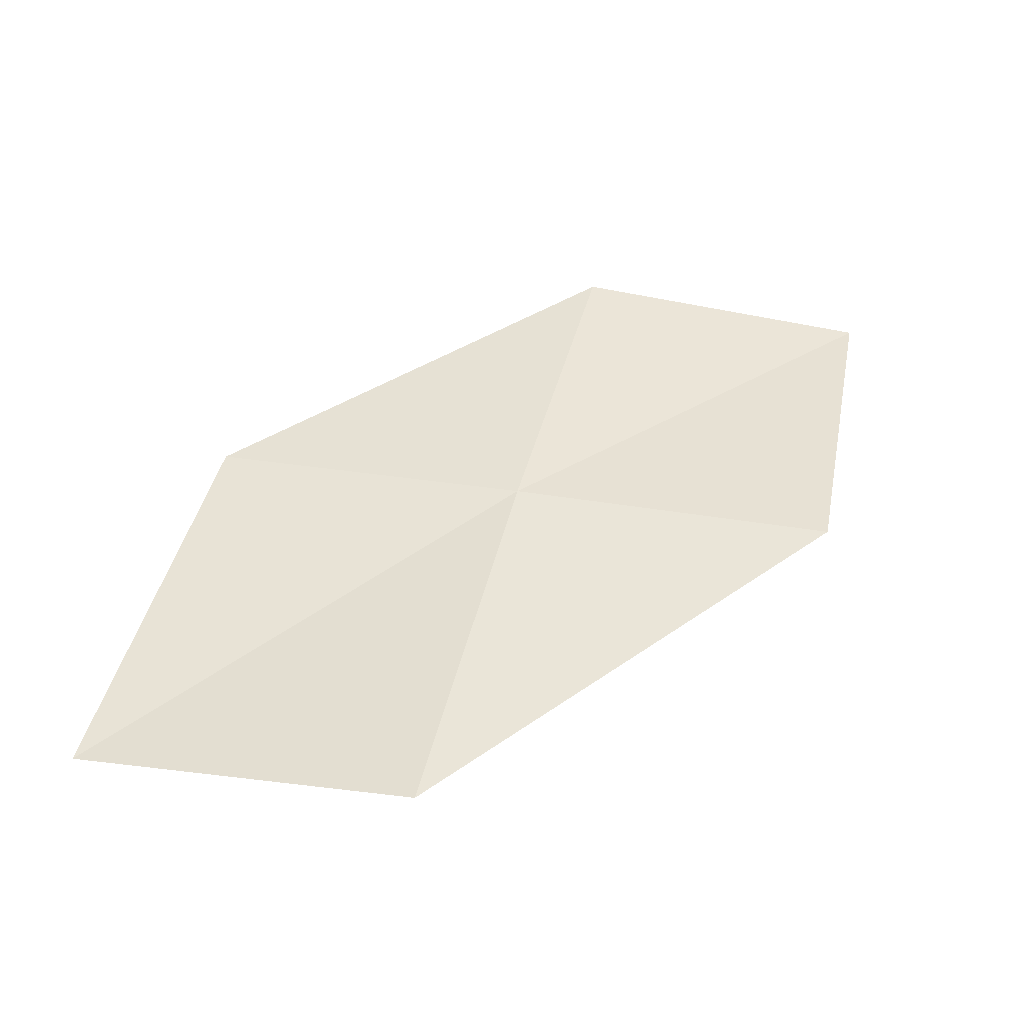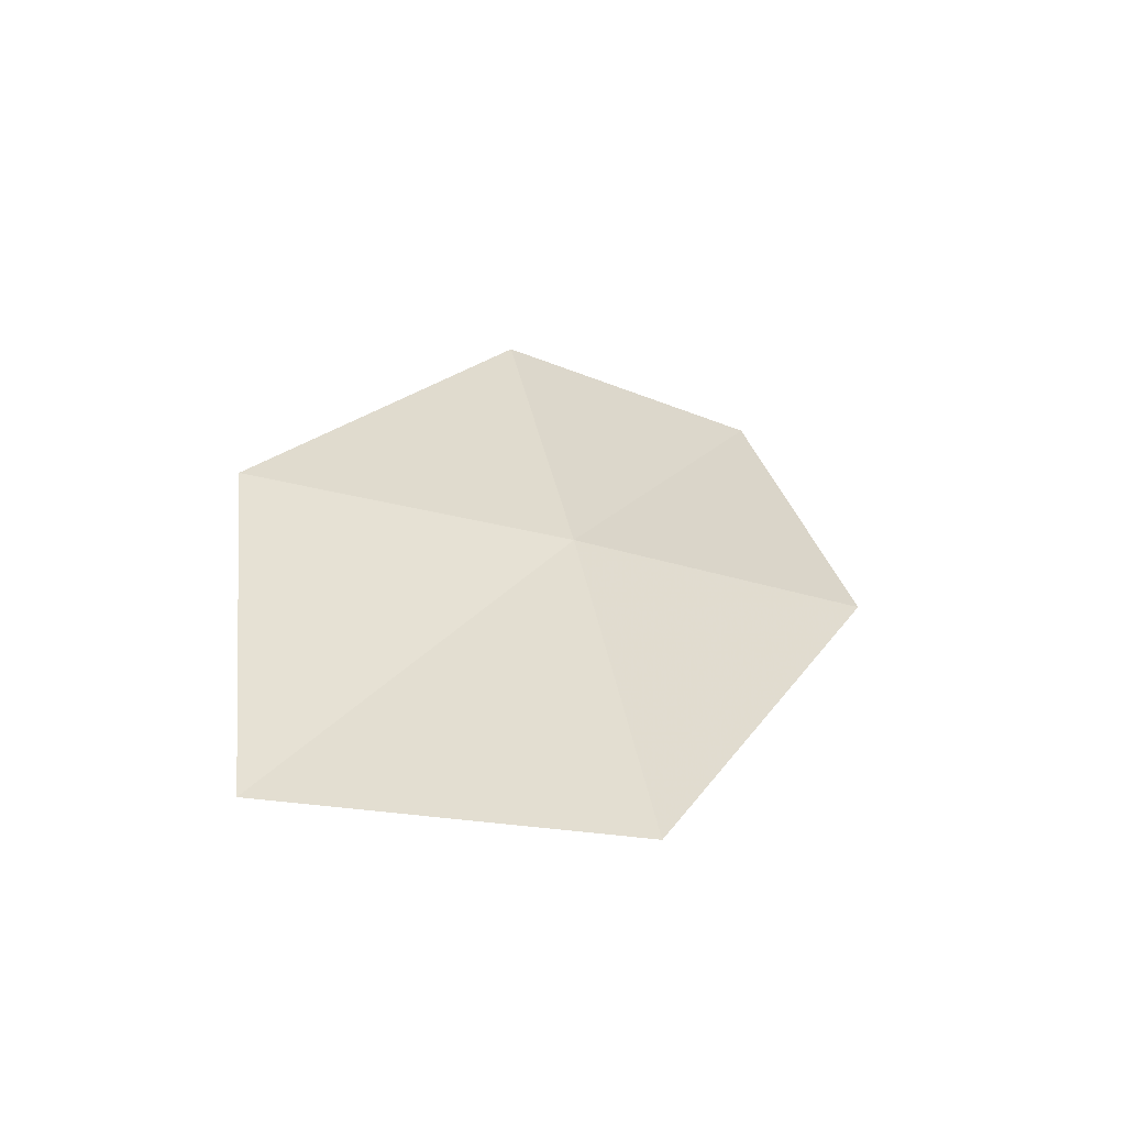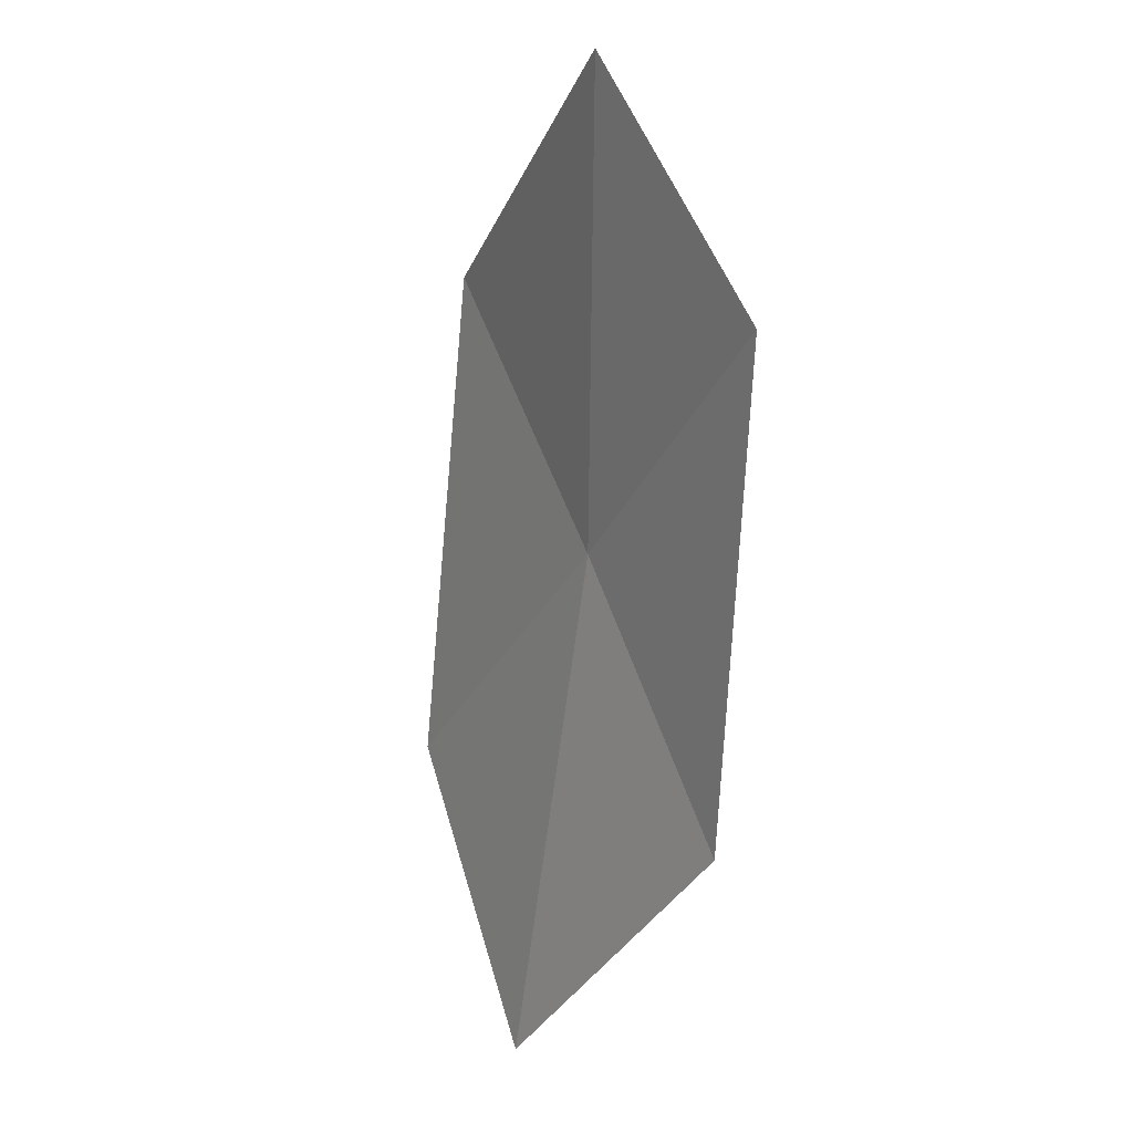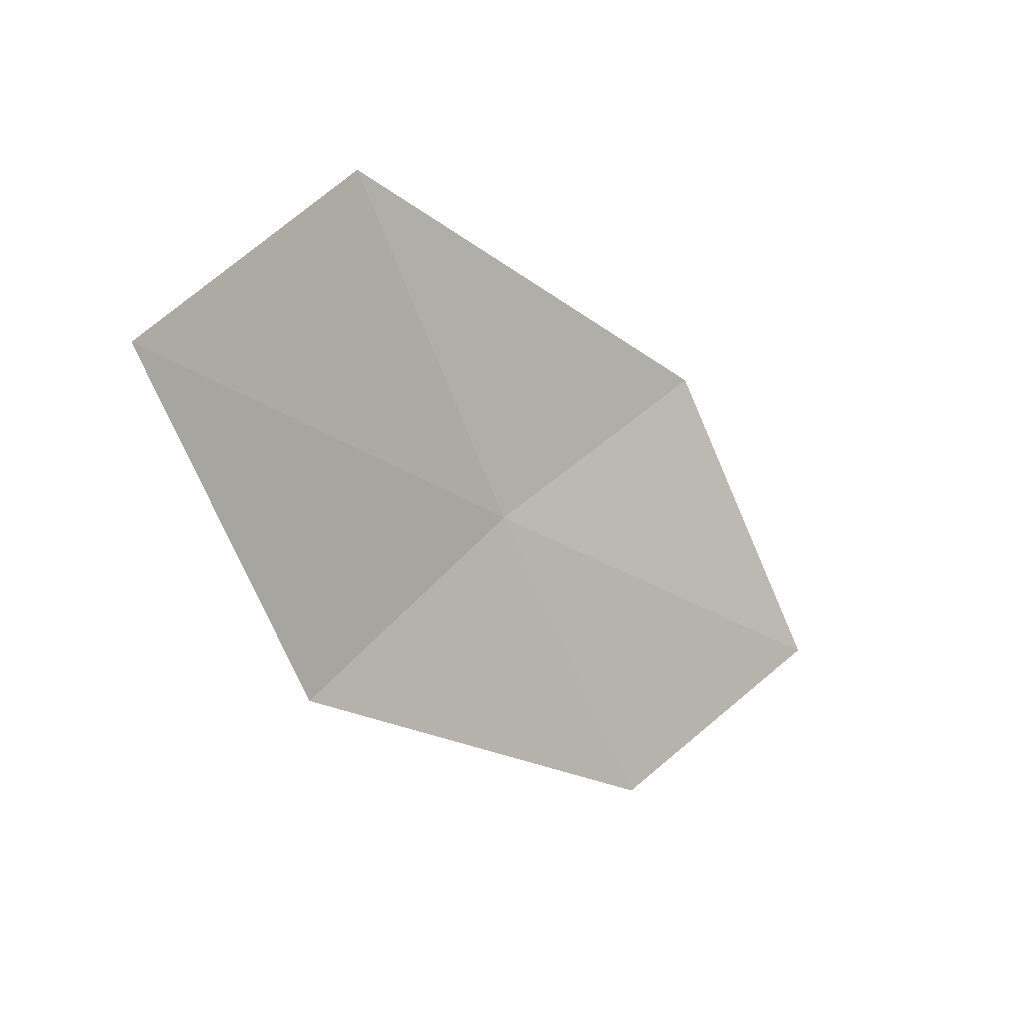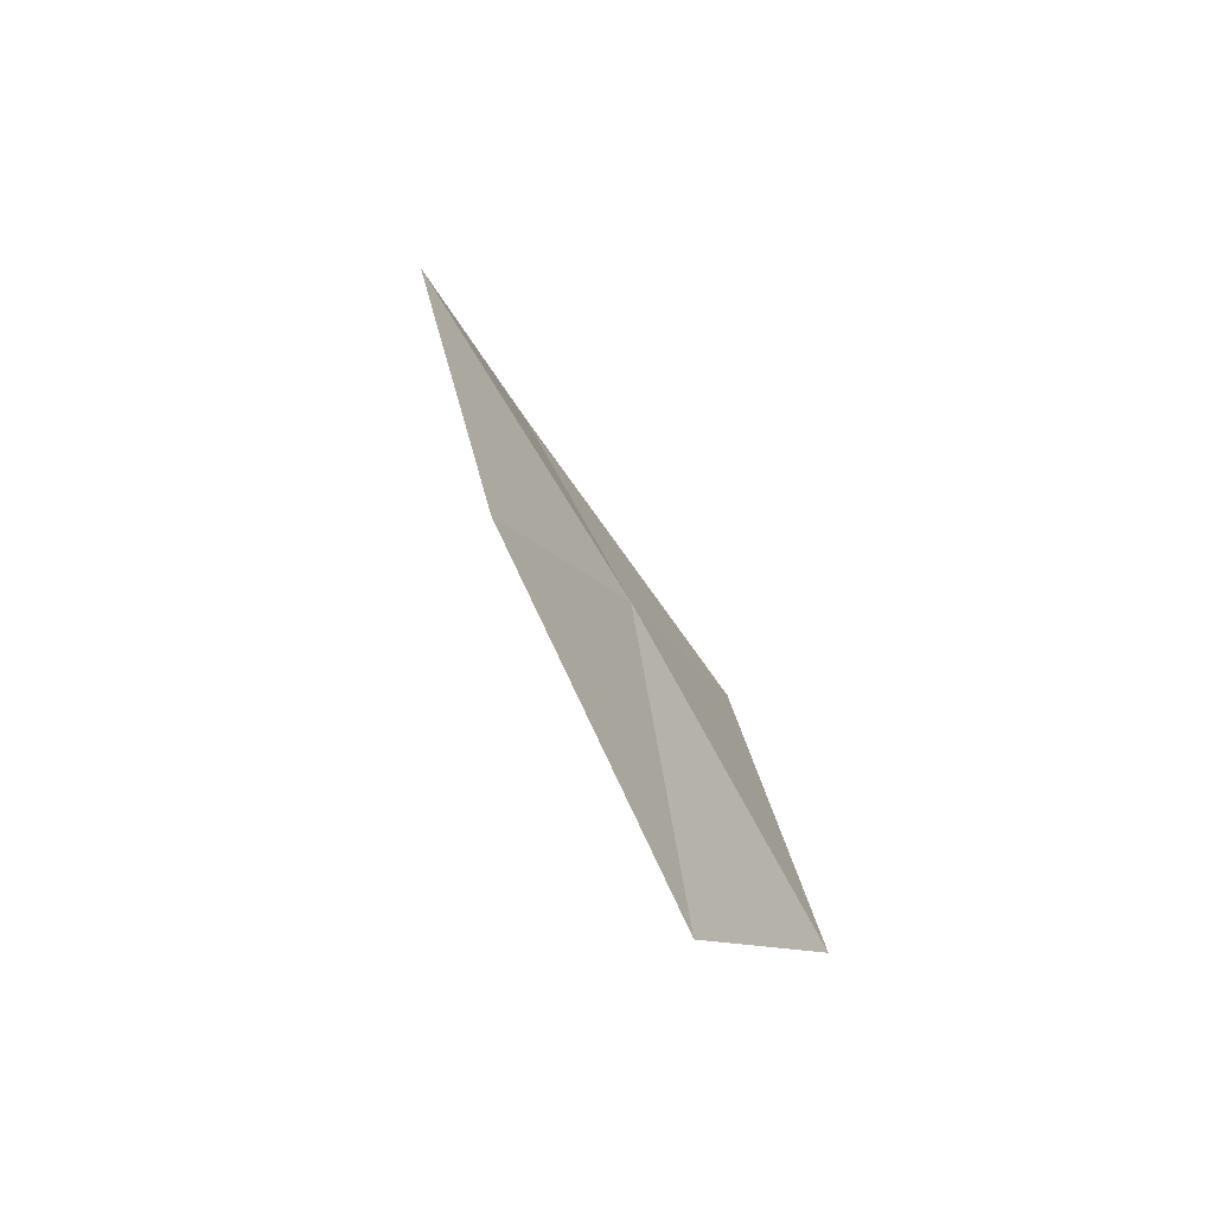
<metadata>
{"format":"obj","ext":"obj","renderer":"f3d","projection":"perspective","resolution":1024,"background":"white","views":[{"elev":-2.7,"azim":138.5,"up":"+Z"},{"elev":-9.3,"azim":103.9,"up":"+Z"},{"elev":-55.7,"azim":-66.2,"up":"+Y"},{"elev":-45.5,"azim":162.7,"up":"+Y"},{"elev":41.6,"azim":-70.7,"up":"+Y"}]}
</metadata>
<code>
v 11.13 6.049 13.79
v 11.86 4.991 13.95
v 12.81 5.395 12.73
v 12.09 6.575 12.62
v 10.23 5.555 14.79
v 10.32 7.018 13.61
v 9.43 6.409 14.56
f 1 3 2
f 1 4 3
f 1 2 5
f 1 6 4
f 1 5 7
f 1 7 6

</code>
